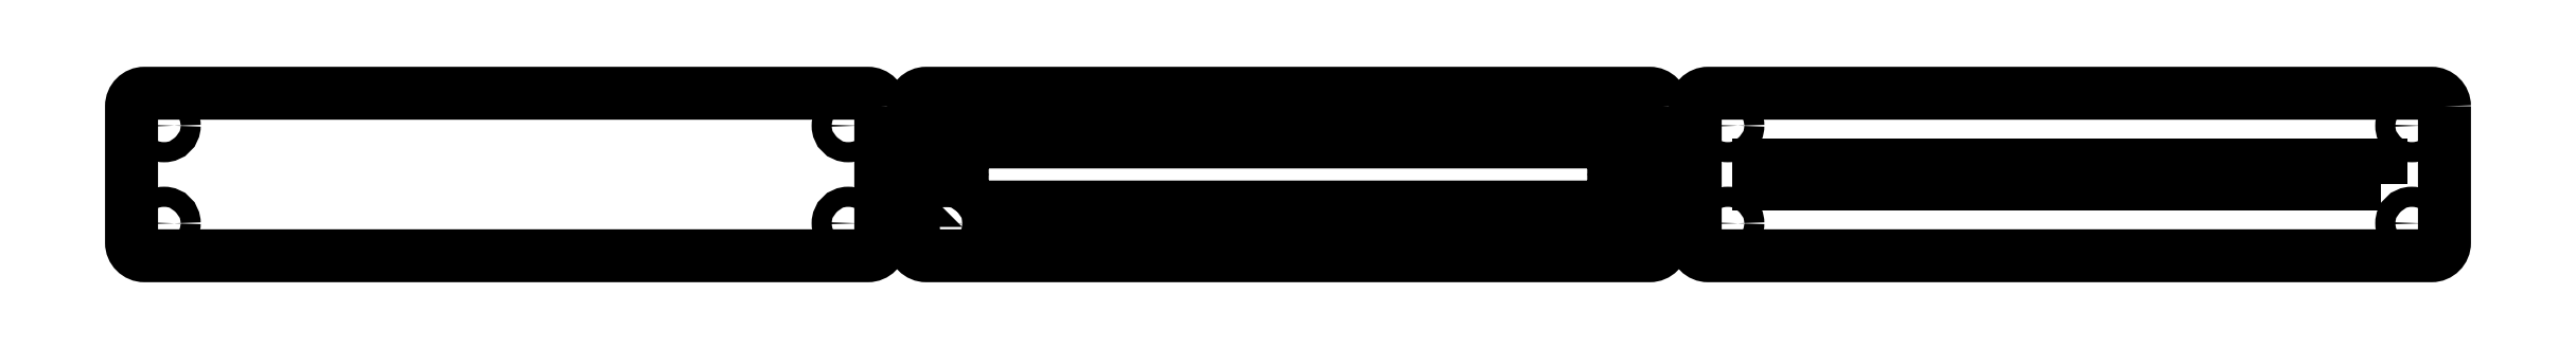
<metadata>
{"format":"dxf","ext":"dxf","renderer":"ezdxf+matplotlib","layout":"modelspace","background":"white","min_lineweight":24,"dpi":150}
</metadata>
<code>
0
SECTION
2
ENTITIES
0
INSERT
2
MYLAYER
8
Body_Slices
10
0
20
0
30
0
0
INSERT
2
MYLAYER001
8
Body_Slices
10
0
20
0
30
0
0
INSERT
2
MYLAYER002
8
Body_Slices
10
0
20
0
30
0
0
ENDSEC
0
EOF

</code>
